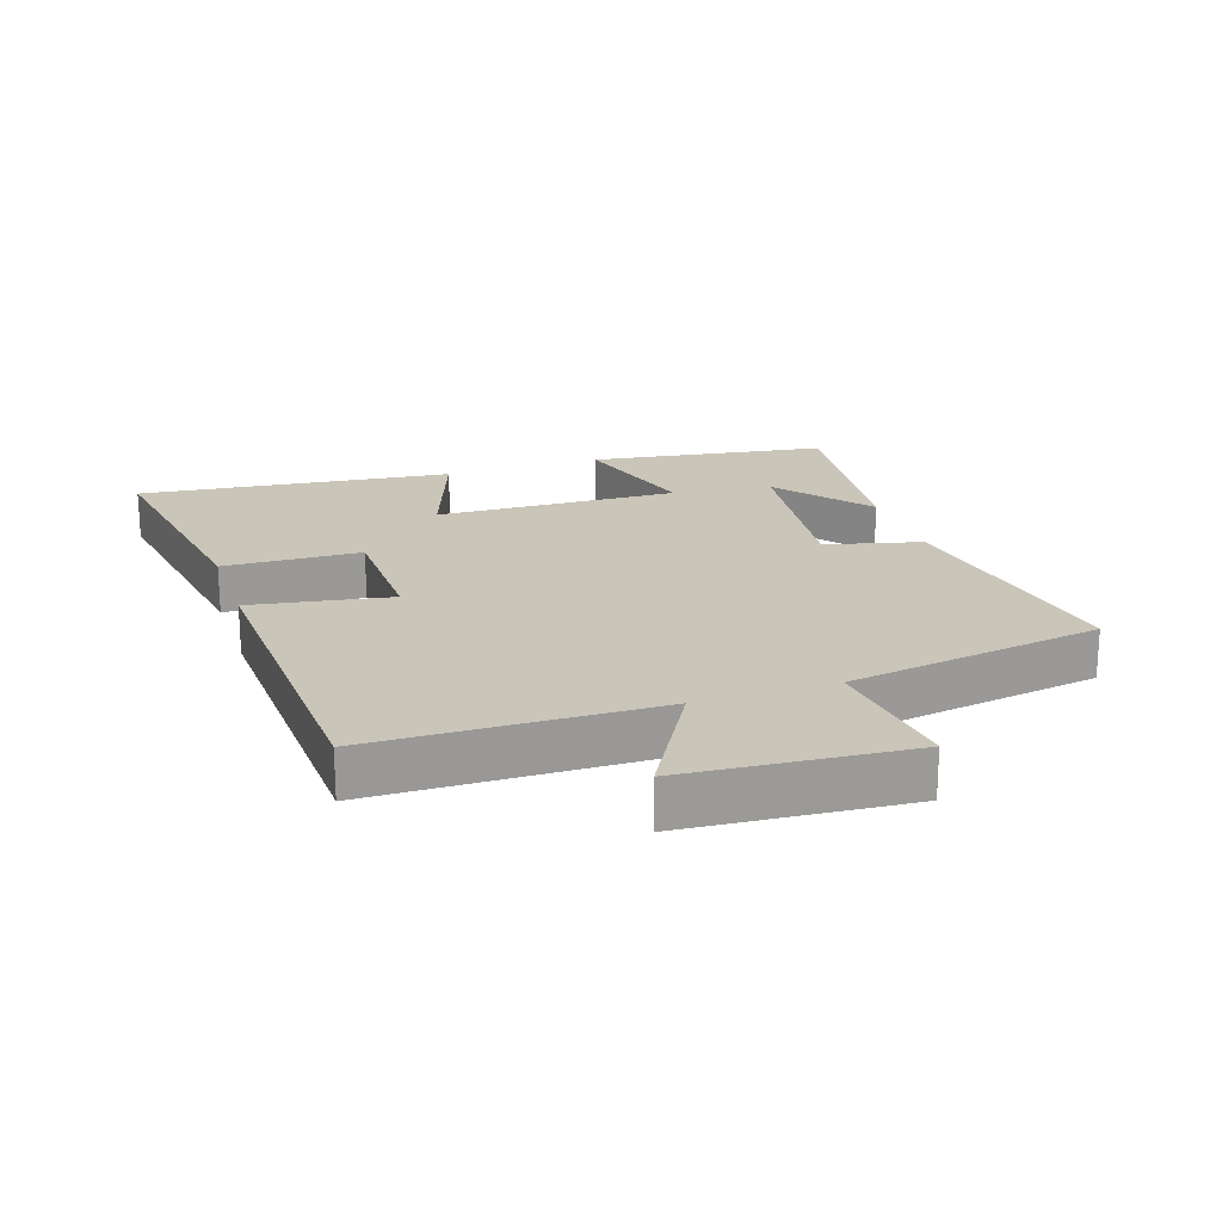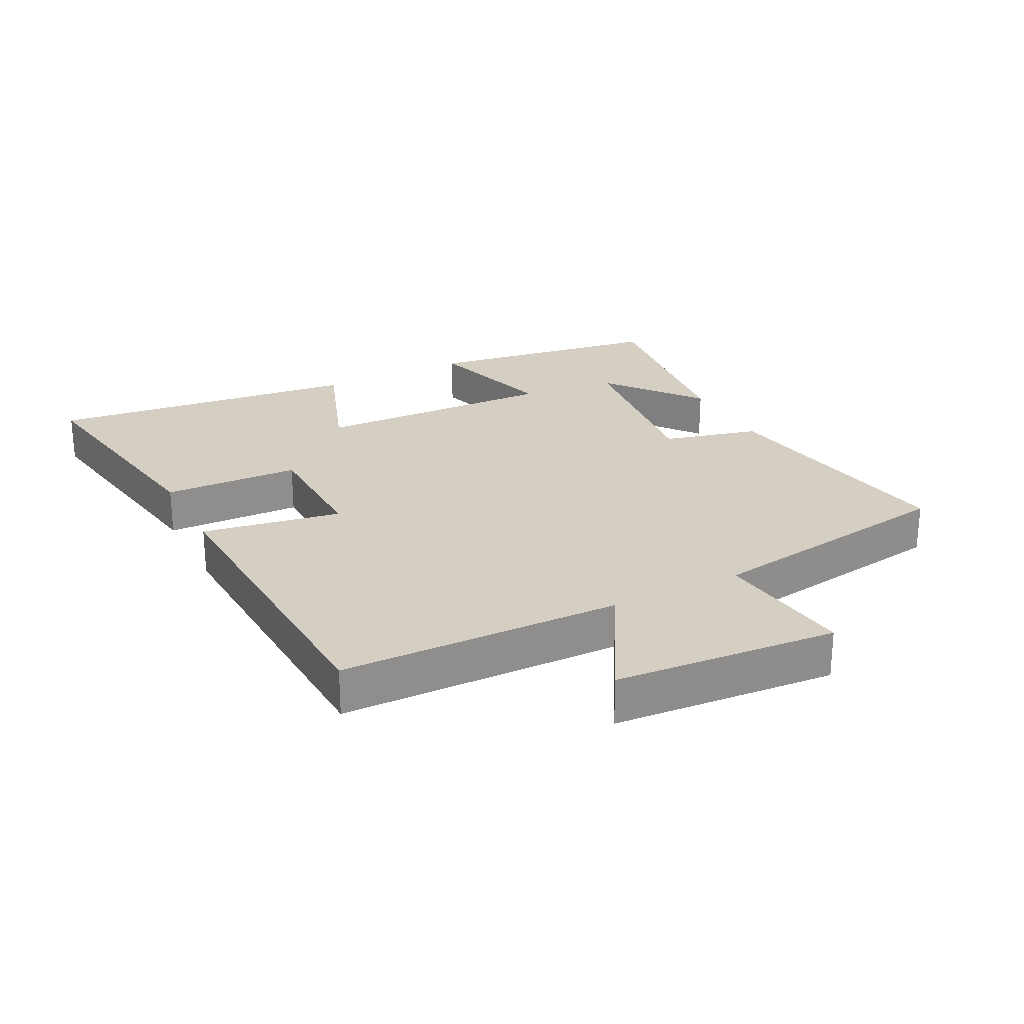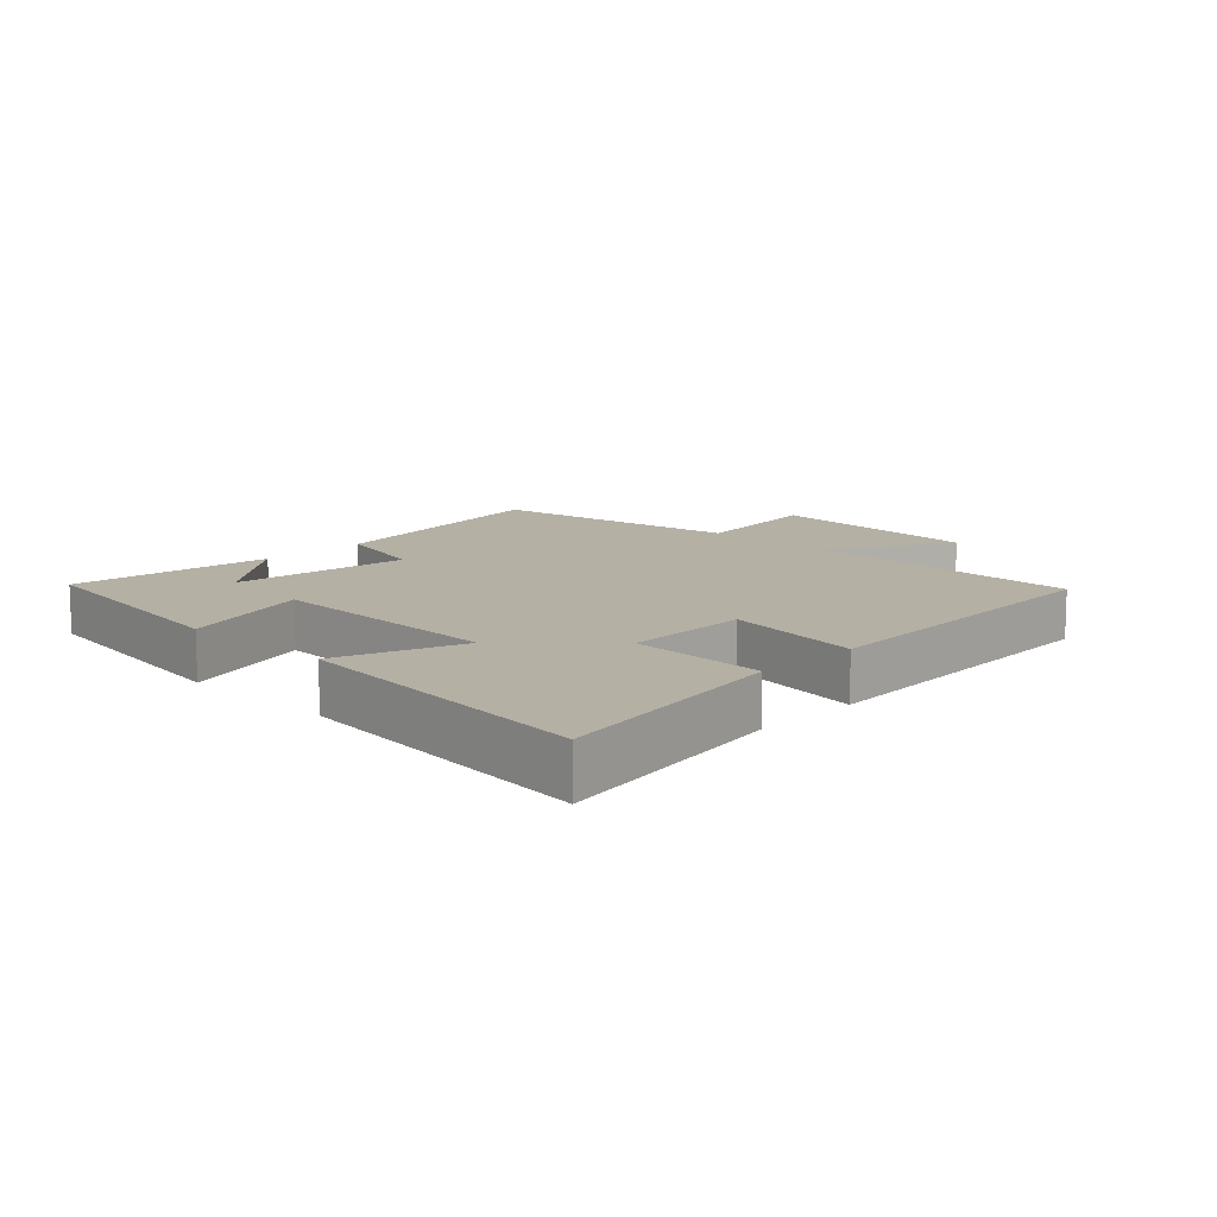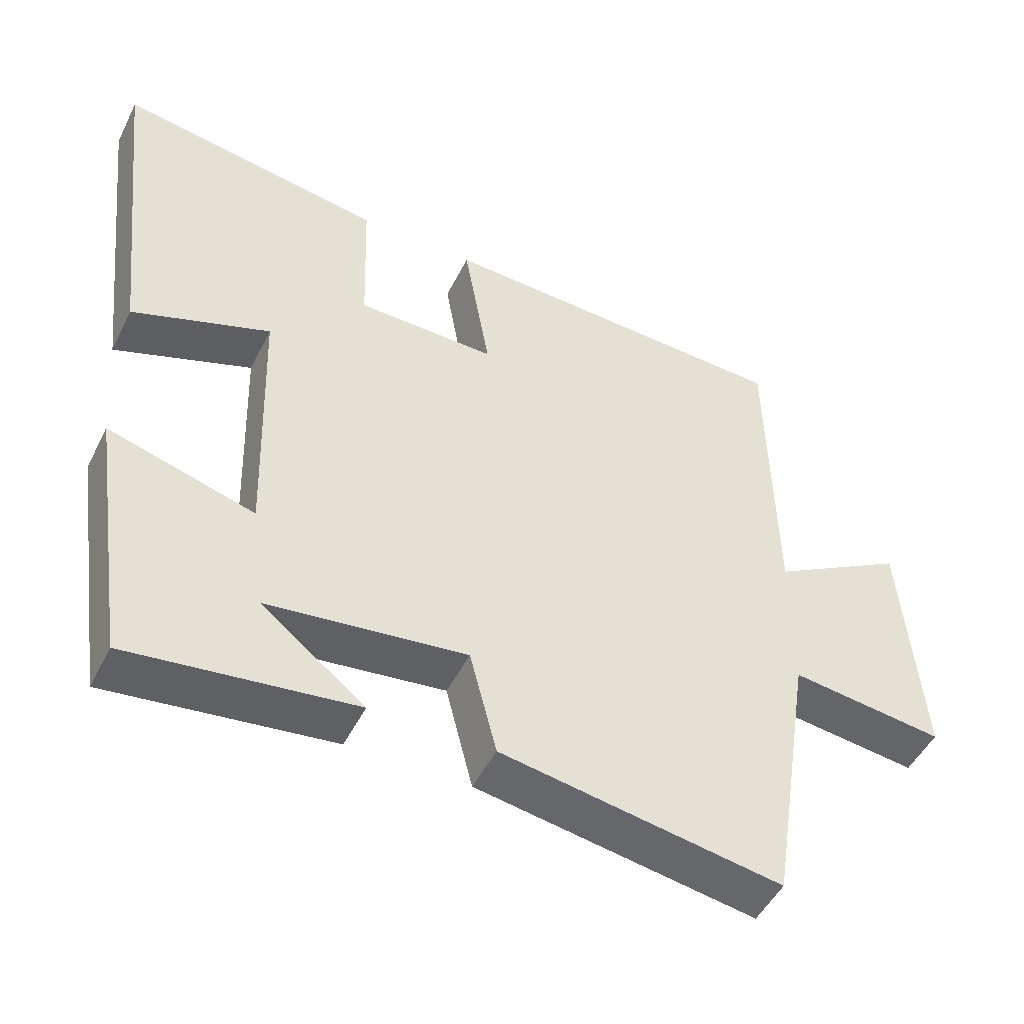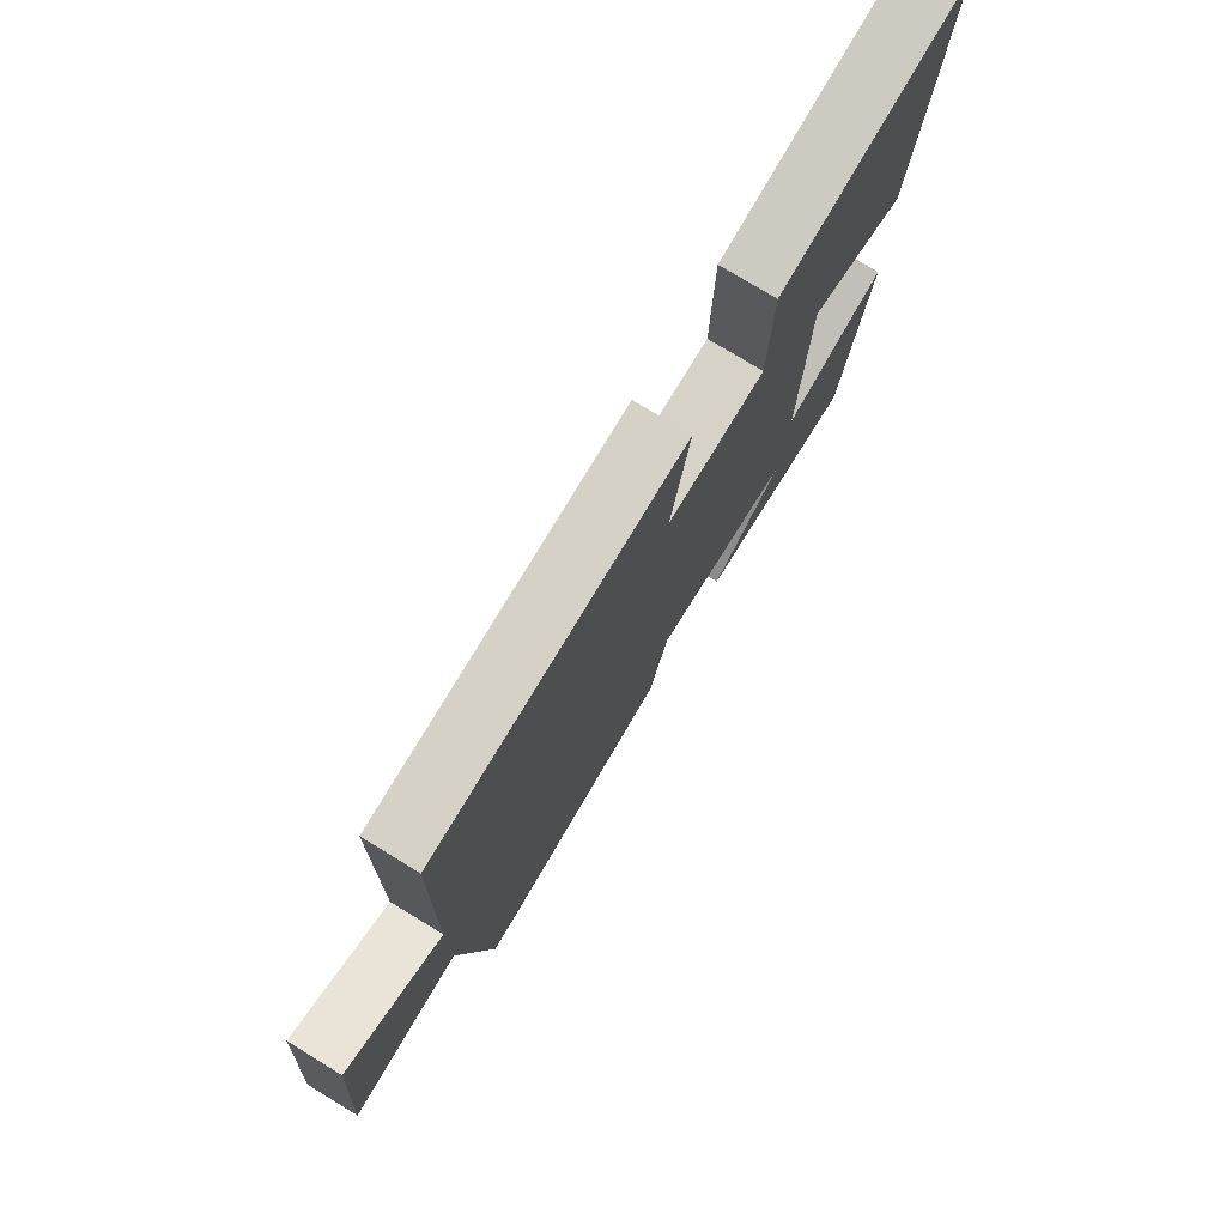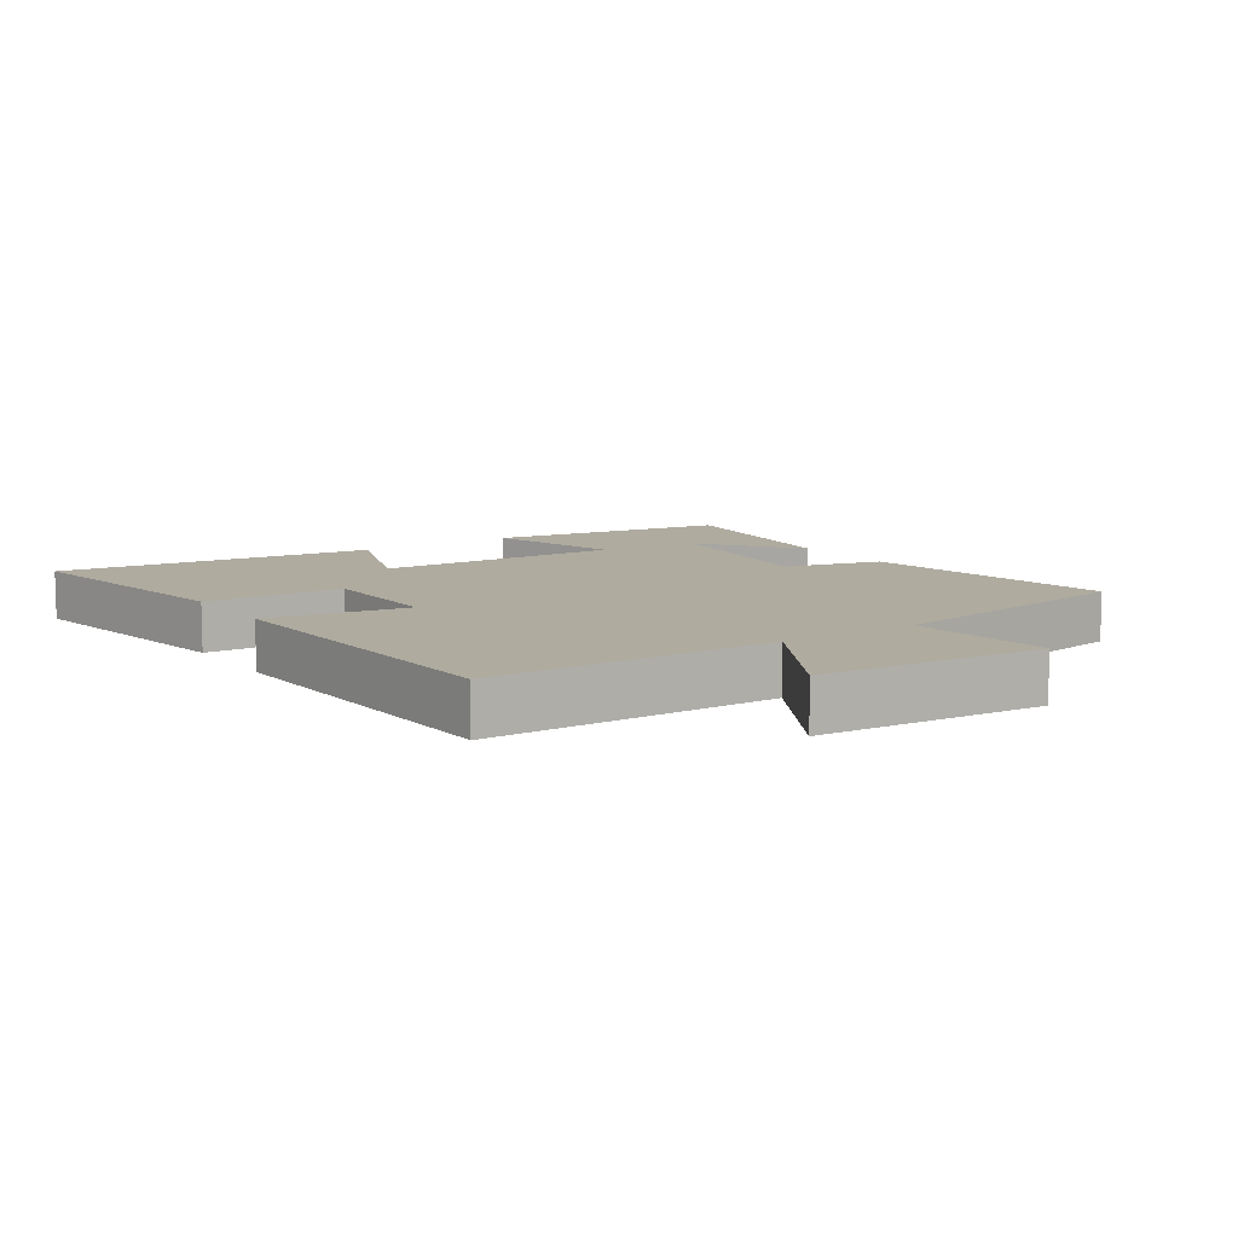
<metadata>
{"format":"obj","ext":"obj","renderer":"f3d","projection":"perspective","resolution":1024,"background":"white","views":[{"elev":20.7,"azim":71.5,"up":"+Y"},{"elev":25.4,"azim":62.9,"up":"+Y"},{"elev":11.6,"azim":-45.9,"up":"+Y"},{"elev":-49.1,"azim":-25.8,"up":"+Z"},{"elev":76.7,"azim":121.3,"up":"+Z"},{"elev":9.6,"azim":55.9,"up":"+Y"}]}
</metadata>
<code>
v -0.555 0.07 0.561
v -0.179 0.07 0.5
v -0.172 0.07 0.288
v 0.024 0.07 0.284
v -0.013 0.07 0.5
v 0.493 0.07 0.478
v 0.5 0.07 0.041
v 0.69 0.07 0.15
v 0.716 0.07 -0.196
v 0.5 0.07 -0.169
v 0.437 0.07 -0.566
v 0.043 0.07 -0.5
v 0.005 0.07 -0.351
v -0.275 0.07 -0.385
v -0.129 0.07 -0.5
v -0.445 0.07 -0.539
v -0.5 0.07 -0.17
v -0.294 0.07 -0.23
v -0.306 0.07 0.146
v -0.5 0.07 0.076
v -0.555 0 0.561
v -0.179 0 0.5
v -0.172 0 0.288
v 0.024 0 0.284
v -0.013 0 0.5
v 0.493 0 0.478
v 0.5 0 0.041
v 0.69 0 0.15
v 0.716 0 -0.196
v 0.5 0 -0.169
v 0.437 0 -0.566
v 0.043 0 -0.5
v 0.005 0 -0.351
v -0.275 0 -0.385
v -0.129 0 -0.5
v -0.445 0 -0.539
v -0.5 0 -0.17
v -0.294 0 -0.23
v -0.306 0 0.146
v -0.5 0 0.076
f 19 20 1 2
f 18 19 2 3
f 16 17 18
f 14 15 16
f 14 16 18
f 13 14 18 3
f 10 11 12 13
f 7 8 9 10
f 4 5 6 7
f 7 10 13
f 3 4 7 13
f 22 21 40 39
f 23 22 39 38
f 38 37 36
f 36 35 34
f 38 36 34
f 23 38 34 33
f 33 32 31 30
f 30 29 28 27
f 27 26 25 24
f 33 30 27
f 33 27 24 23
f 1 21 22 2
f 2 22 23 3
f 3 23 24 4
f 4 24 25 5
f 5 25 26 6
f 6 26 27 7
f 7 27 28 8
f 8 28 29 9
f 9 29 30 10
f 10 30 31 11
f 11 31 32 12
f 12 32 33 13
f 13 33 34 14
f 14 34 35 15
f 15 35 36 16
f 16 36 37 17
f 17 37 38 18
f 18 38 39 19
f 19 39 40 20
f 20 40 21 1

</code>
